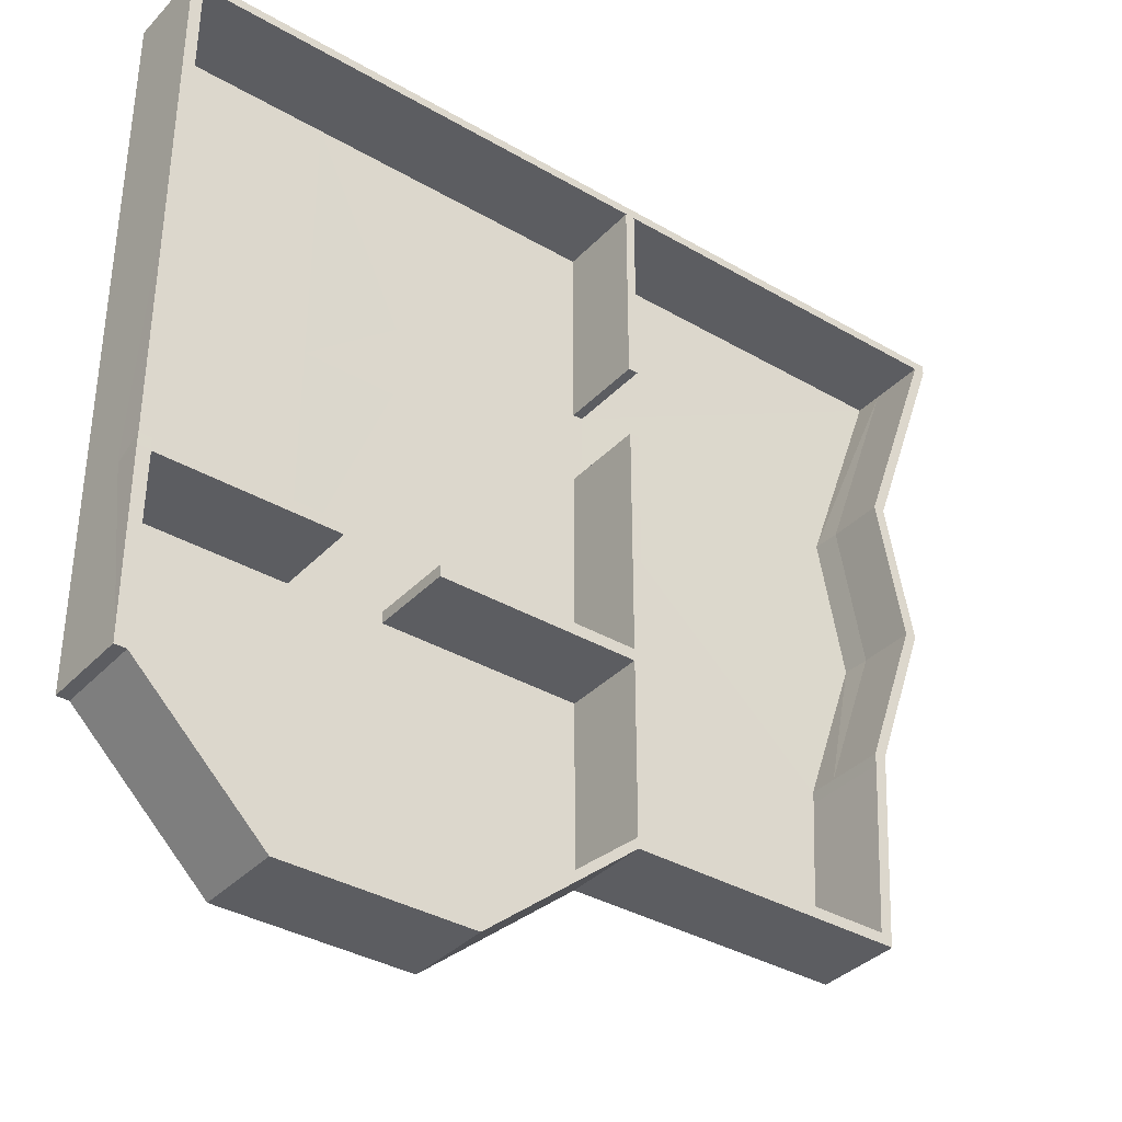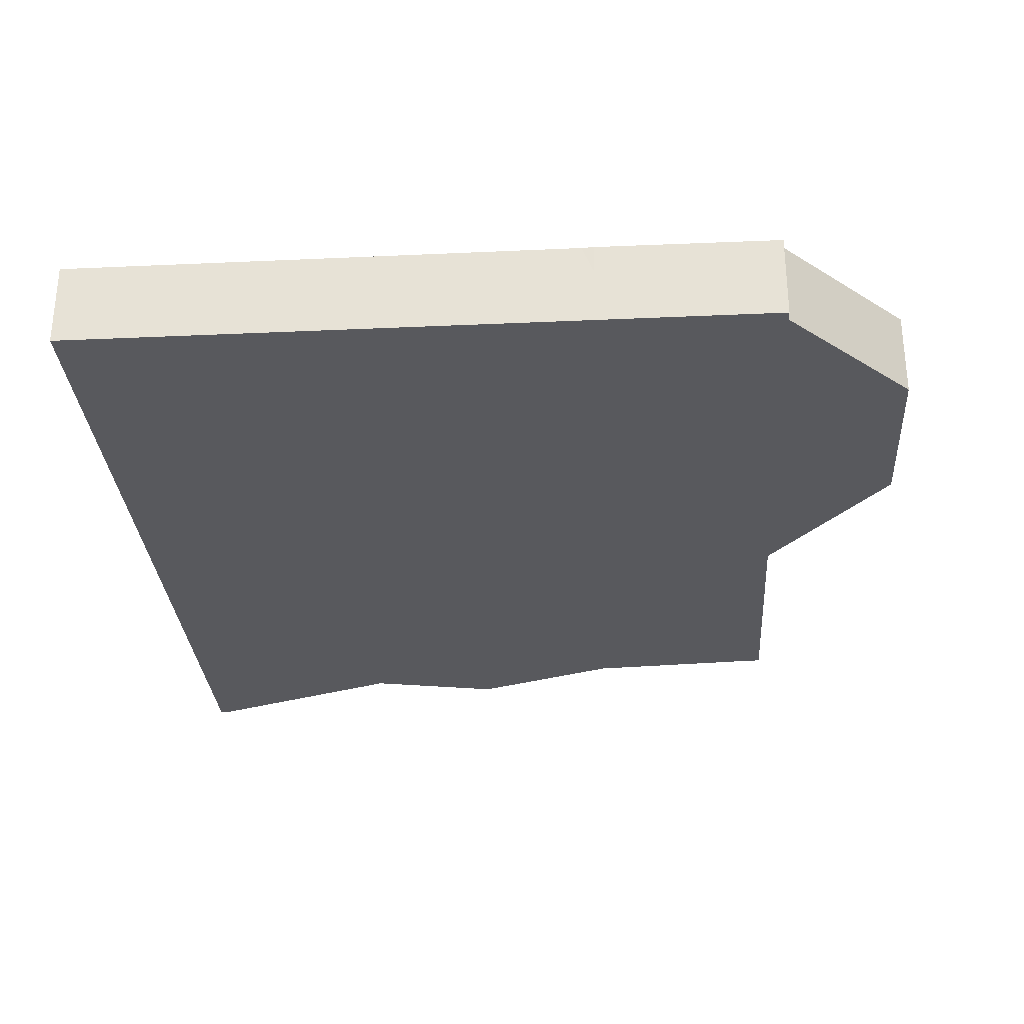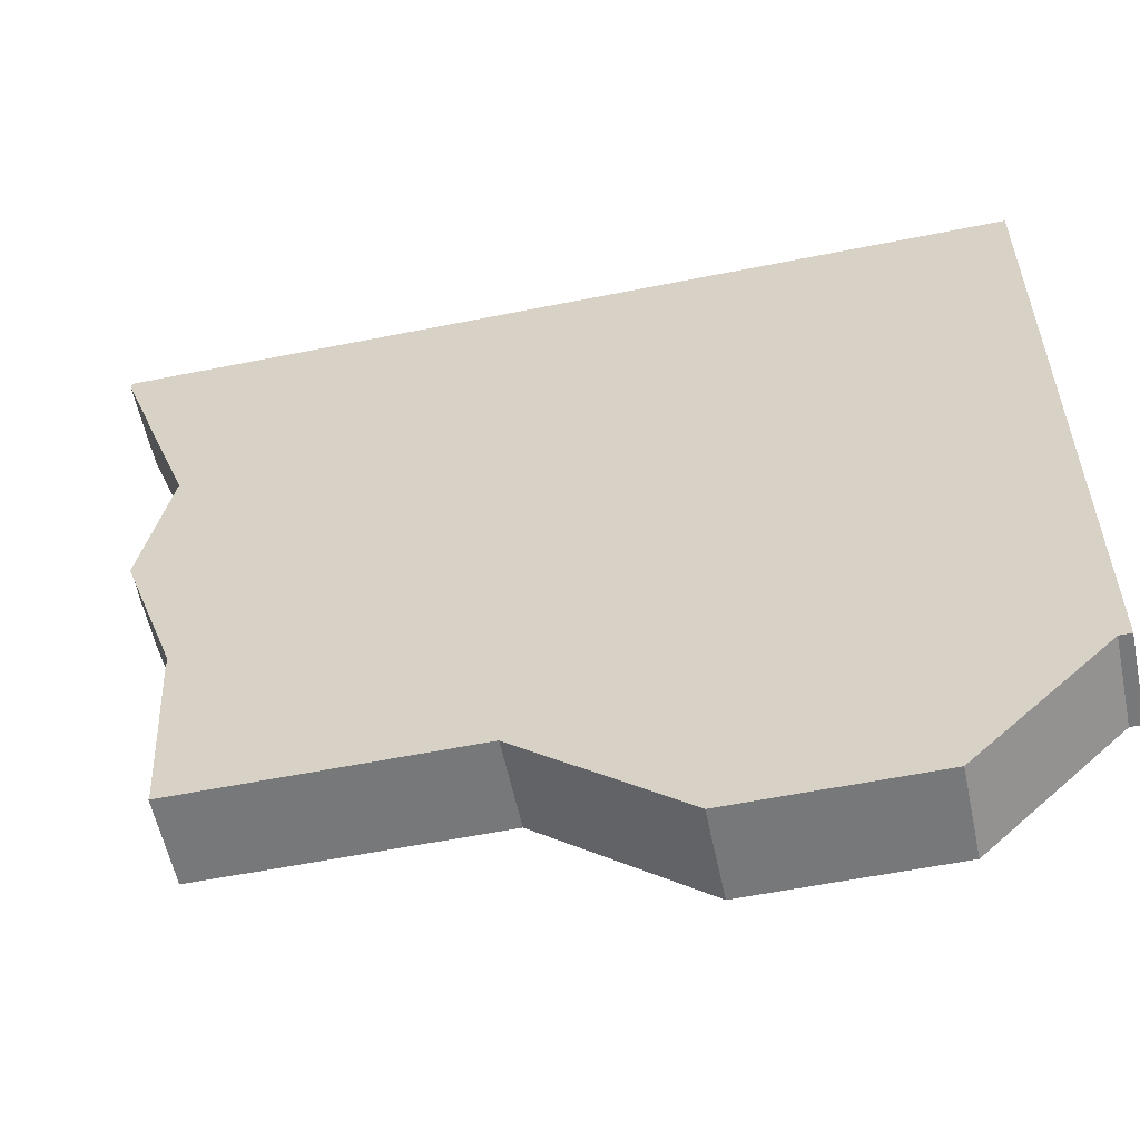
<metadata>
{"format":"obj","ext":"obj","renderer":"f3d","projection":"perspective","resolution":1024,"background":"white","views":[{"elev":-36.3,"azim":142.8,"up":"+Z"},{"elev":-29.8,"azim":93.8,"up":"+Y"},{"elev":-57.4,"azim":11.8,"up":"+Z"}]}
</metadata>
<code>
o Cube
v 77.73 -0.8332 -79.74
v 77.73 -1.133 -79.74
v 77.73 -0.8332 79.74
v 77.73 -1.133 79.74
v -92.96 -0.8332 -79.74
v -92.96 -1.133 -79.74
v -118.3 -0.8332 79.74
v -118.3 -1.133 79.74
v -118.3 -1.133 77.66
v 77.73 -0.8332 77.66
v -118.3 -0.8332 77.66
v 77.73 -1.133 77.66
v -92.96 -0.8332 -77.31
v 77.73 -1.133 -77.31
v -92.96 -1.133 -77.31
v 77.73 -0.8332 -77.31
v 75.13 -1.133 -79.74
v 75.13 -0.8332 79.74
v 75.13 -1.133 79.74
v 75.13 -0.8332 -79.74
v 75.13 -1.133 77.66
v 75.13 -0.8332 77.66
v 75.13 -0.8332 -77.31
v 75.13 -1.133 -77.31
v -90.39 -1.133 -79.74
v -115.7 -0.8332 79.74
v -100.5 -1.133 77.66
v -90.39 -1.133 -77.31
v -115.7 -1.133 79.74
v -90.39 -0.8332 -79.74
v -115.7 -0.8332 77.66
v -90.39 -0.8332 -77.31
v -115.7 5.492 79.74
v -118.3 5.492 79.74
v 77.73 5.492 77.66
v 77.73 5.492 79.74
v -92.96 5.492 -77.31
v -92.96 5.492 -79.74
v 75.13 5.492 -79.74
v 77.73 5.492 -79.74
v 77.73 5.492 -77.31
v -118.3 5.492 77.66
v 75.13 5.492 77.66
v 75.13 5.492 -77.31
v 75.13 5.492 79.74
v -90.39 5.492 -79.74
v -115.7 5.492 77.66
v -90.39 5.492 -77.31
v -32.79 -1.133 79.74
v -32.79 -0.8332 -79.74
v -32.79 -0.8332 77.66
v -32.79 -0.8332 -77.31
v -32.79 -1.133 -79.74
v -32.79 -0.8332 79.74
v -32.79 -1.133 77.66
v -32.79 -1.133 -77.31
v -32.79 5.492 -79.74
v -32.79 5.492 77.66
v -32.79 5.492 -77.31
v -32.79 5.492 79.74
v -30.62 -1.133 79.74
v -30.62 -0.8332 -79.74
v -30.62 -0.8332 77.66
v -30.62 -0.8332 -77.31
v -30.62 5.492 -79.74
v -30.62 5.492 77.66
v -30.62 5.492 -77.31
v -30.62 -1.133 -79.74
v -30.62 -0.8332 79.74
v -30.62 -1.133 77.66
v -30.62 -1.133 -77.31
v -30.62 5.492 79.74
v -107.3 -1.133 -1.386
v 77.73 -0.8332 16.9
v -107.1 -0.628 -1.386
v 77.73 -1.133 16.9
v 75.13 -0.8332 16.9
v 75.13 -1.133 16.9
v -104.7 -1.133 -1.386
v -104.4 -0.5224 -1.386
v 77.73 5.492 16.9
v -107.3 5.492 -1.386
v 75.13 5.492 16.9
v -104.7 5.492 -1.386
v -32.79 -0.8332 16.9
v -32.79 -1.133 16.9
v -30.62 -0.8332 16.9
v -30.62 -1.133 16.9
v -101.1 -1.133 29.59
v 77.73 -0.8332 34.01
v 75.13 -0.8332 34.01
v 75.13 -1.133 34.01
v -98.53 -1.133 29.59
v -98.21 -0.5141 29.59
v 77.73 5.492 34.01
v 75.13 5.492 34.01
v -98.53 5.492 29.59
v -32.79 -0.8332 34.01
v -32.79 -1.133 34.01
v -30.62 -0.8332 34.01
v -30.62 -1.133 34.01
v -100.9 -0.5853 29.59
v 77.73 -1.133 34.01
v -101.1 5.492 29.59
v -95.22 -0.8332 -38.52
v 77.73 -1.133 -38.52
v -95.22 5.492 -38.52
v -95.22 -1.133 -38.52
v 77.73 -0.8332 -38.52
v 75.13 -0.8332 -38.52
v 75.13 -1.133 -38.52
v -92.64 -1.133 -38.52
v -92.64 -0.8332 -38.52
v 77.73 5.492 -38.52
v 75.13 5.492 -38.52
v -92.64 5.492 -38.52
v -32.79 -0.8332 -38.52
v -32.79 -1.133 -38.52
v -30.62 -0.8332 -38.52
v -30.62 -1.133 -38.52
v -95.22 -1.133 -35.87
v 77.73 -0.8332 -35.87
v 75.13 -0.8332 -35.87
v 75.13 -1.133 -35.87
v -92.64 -1.133 -35.87
v -92.64 -0.8332 -35.87
v 77.73 5.492 -35.87
v 75.13 5.492 -35.87
v -92.64 5.492 -35.87
v -32.79 -0.8332 -35.87
v -32.79 -1.133 -35.87
v -30.62 -0.8332 -35.87
v -30.62 -1.133 -35.87
v -95.22 -0.8332 -35.87
v 77.73 -1.133 -35.87
v -95.22 5.492 -35.87
v -32.79 5.415 34.01
v -32.79 5.415 77.66
v -30.62 5.415 77.66
v -32.79 5.415 -77.31
v -30.62 5.415 -77.31
v -30.62 5.415 34.01
v -32.79 5.415 -35.87
v -32.79 5.415 16.9
v -30.62 5.415 -35.87
v -30.62 5.415 16.9
v -32.79 5.415 -38.52
v -30.62 5.415 -38.52
v 14.51 -1.133 79.74
v 3.983 -0.8332 -108.1
v 14.51 -0.8332 77.66
v 3.983 -0.8332 -105.6
v 3.983 5.492 -108.1
v 14.51 5.492 77.66
v 3.983 5.492 -105.6
v 3.983 -1.133 -108.1
v 14.51 -0.8332 79.74
v 14.51 -1.133 77.66
v 3.983 -1.133 -105.6
v 14.51 5.492 79.74
v 14.51 -0.8332 16.9
v 14.51 -1.133 16.9
v 14.51 -0.8332 34.01
v 14.51 -1.133 34.01
v 14.51 -1.133 -38.52
v 14.51 -0.8332 -38.52
v 14.51 -1.133 -35.87
v 14.51 -0.8332 -35.87
v 35.4 -1.133 79.74
v 45.93 -0.8332 -108.1
v 35.4 -0.8332 77.66
v 45.93 -0.8332 -105.6
v 45.93 5.492 -108.1
v 35.4 5.492 77.66
v 45.93 5.492 -105.6
v 35.4 -0.7886 16.9
v 35.4 -0.7528 34.01
v 35.4 -0.8332 -38.52
v 35.4 -0.8332 -35.87
v 45.93 -1.133 -108.1
v 35.4 -0.8332 79.74
v 35.4 -1.133 77.66
v 45.93 -1.133 -105.6
v 35.4 5.492 79.74
v 35.4 -1.133 16.9
v 35.4 -1.133 34.01
v 35.4 -1.133 -38.52
v 35.4 -1.133 -35.87
v 35.4 5.335 -38.52
v 75.13 5.335 -38.52
v 75.13 5.335 -35.87
v -30.62 5.335 -38.52
v -30.62 5.335 -35.87
v 35.4 5.335 -35.87
v 14.51 5.335 -38.52
v 14.51 5.335 -35.87
v -115.7 11.58 79.74
v -118.3 11.58 79.74
v 77.73 11.58 77.66
v 77.73 11.58 79.74
v -92.96 11.58 -77.31
v -92.96 11.58 -79.74
v 75.13 11.58 -79.74
v 77.73 11.58 -79.74
v 77.73 11.58 34.01
v -118.3 11.58 77.66
v 75.13 11.58 77.66
v -95.22 11.58 -38.52
v 77.73 11.58 -77.31
v 75.13 11.58 -77.31
v 75.13 11.58 79.74
v 45.93 11.58 -108.1
v 35.4 11.58 77.66
v 45.93 11.58 -105.6
v 75.13 11.58 34.01
v -32.79 11.58 79.74
v -90.39 11.58 -79.74
v -115.7 11.58 77.66
v -90.39 11.58 -77.31
v -98.53 11.58 29.59
v -32.79 11.58 -79.74
v -32.79 11.58 77.66
v -32.79 11.58 -77.31
v -30.62 11.58 79.74
v -30.62 11.58 -79.74
v -30.62 11.58 77.66
v -30.62 11.58 -77.31
v 14.51 11.58 79.74
v 77.73 11.58 -35.87
v 77.73 11.58 16.9
v -101.1 11.58 29.59
v -107.3 11.58 -1.386
v 75.13 11.58 -35.87
v 75.13 11.58 16.9
v -92.64 11.58 -35.87
v -104.7 11.58 -1.386
v -95.22 11.58 -35.87
v 77.73 11.58 -38.52
v 75.13 11.58 -38.52
v -92.64 11.58 -38.52
v -32.79 11.5 34.01
v -32.79 11.5 77.66
v -30.62 11.5 77.66
v -32.79 11.5 -77.31
v -30.62 11.5 -77.31
v -30.62 11.5 34.01
v -32.79 11.5 -35.87
v -32.79 11.5 16.9
v -30.62 11.5 -35.87
v -30.62 11.5 16.9
v -32.79 11.5 -38.52
v -30.62 11.5 -38.52
v 3.983 11.58 -108.1
v 14.51 11.58 77.66
v 3.983 11.58 -105.6
v 35.4 11.58 79.74
v 35.4 11.42 -38.52
v 75.13 11.42 -38.52
v 75.13 11.42 -35.87
v -30.62 11.42 -38.52
v -30.62 11.42 -35.87
v 35.4 11.42 -35.87
v 14.51 11.42 -38.52
v 14.51 11.42 -35.87
v -115.7 18.1 79.74
v -118.3 18.1 79.74
v 77.73 18.1 77.66
v 77.73 18.1 79.74
v -92.96 18.1 -77.31
v -92.96 18.1 -79.74
v 75.13 18.1 -79.74
v 77.73 18.1 -79.74
v 77.73 18.1 34.01
v -118.3 18.1 77.66
v 75.13 18.1 77.66
v -95.22 18.1 -38.52
v 77.73 18.1 -77.31
v 75.13 18.1 -77.31
v 75.13 18.1 79.74
v 45.93 18.1 -108.1
v 35.4 18.1 77.66
v 45.93 18.1 -105.6
v 75.13 18.1 34.01
v -32.79 18.1 79.74
v -90.39 18.1 -79.74
v -115.7 18.1 77.66
v -90.39 18.1 -77.31
v -98.53 18.1 29.59
v -32.79 18.1 -79.74
v -32.79 18.1 77.66
v -32.79 18.1 -77.31
v -30.62 18.1 79.74
v -30.62 18.1 -79.74
v -30.62 18.1 77.66
v -30.62 18.1 -77.31
v 14.51 18.1 79.74
v 77.75 18.12 -35.87
v 77.73 18.1 16.9
v -101.1 18.1 29.59
v -107.3 18.1 -1.386
v 75.11 18.12 -35.87
v 75.13 18.1 16.9
v -92.64 18.1 -35.87
v -104.7 18.1 -1.386
v -95.22 18.1 -35.87
v 77.83 18.17 -38.5
v 75.02 18.18 -38.53
v -92.64 18.1 -38.52
v -32.79 18.02 34.01
v -32.79 18.02 77.66
v -30.62 18.02 77.66
v -32.79 18.02 -77.31
v -30.62 18.02 -77.31
v -30.62 18.02 34.01
v -32.79 18.02 -35.87
v -32.79 18.02 16.9
v -30.62 18.02 -35.87
v -30.62 18.02 16.9
v -32.79 18.02 -38.52
v -30.62 18.02 -38.52
v 3.983 18.1 -108.1
v 14.51 18.1 77.66
v 3.983 18.1 -105.6
v 35.4 18.1 79.74
v 35.4 17.94 -38.52
v 75.13 17.94 -38.52
v 75.13 17.94 -35.87
v -30.62 17.94 -38.52
v -30.62 17.94 -35.87
v 35.4 17.94 -35.87
v 14.51 17.94 -38.52
v 14.51 17.94 -35.87
f 20 40 1
f 26 8 29
f 13 6 15
f 12 19 21
f 10 4 12
f 20 2 17
f 90 12 103
f 103 21 92
f 7 9 8
f 13 38 5
f 30 57 50
f 2 24 17
f 1 14 2
f 105 15 108
f 17 183 180
f 22 96 91
f 1 41 16
f 92 182 186
f 180 20 17
f 21 169 182
f 3 19 4
f 18 184 181
f 9 29 8
f 5 25 6
f 89 27 9
f 25 15 6
f 10 36 3
f 98 31 51
f 54 29 49
f 3 45 18
f 173 203 39
f 104 232 82
f 148 249 145
f 36 211 45
f 67 223 59
f 143 251 147
f 127 230 81
f 58 226 66
f 31 58 51
f 23 175 172
f 5 46 30
f 32 116 113
f 102 42 104
f 16 114 109
f 26 34 7
f 7 42 11
f 52 48 32
f 51 66 63
f 40 209 41
f 57 225 65
f 69 49 61
f 119 145 132
f 54 33 26
f 27 49 29
f 30 53 25
f 99 27 93
f 53 28 25
f 50 65 62
f 62 153 150
f 100 151 163
f 157 61 149
f 82 237 136
f 141 252 148
f 63 154 151
f 64 59 52
f 69 60 54
f 55 61 49
f 50 68 53
f 101 55 99
f 68 56 53
f 133 86 131
f 132 161 168
f 125 86 79
f 117 140 52
f 74 95 90
f 75 136 134
f 94 84 97
f 184 228 160
f 107 201 37
f 126 85 130
f 121 79 73
f 124 185 188
f 77 128 123
f 89 75 73
f 135 78 124
f 135 74 76
f 11 89 9
f 94 47 31
f 90 35 10
f 88 99 86
f 87 163 161
f 86 93 79
f 85 100 87
f 102 82 75
f 147 244 140
f 137 246 142
f 85 94 98
f 79 89 73
f 78 186 185
f 91 83 77
f 76 92 78
f 74 103 76
f 16 106 14
f 14 111 24
f 110 44 23
f 24 187 183
f 15 112 108
f 32 117 52
f 34 206 42
f 194 257 189
f 105 37 13
f 132 146 87
f 28 118 112
f 64 166 152
f 71 118 56
f 109 127 122
f 113 129 126
f 134 108 121
f 73 134 121
f 80 129 84
f 122 81 74
f 109 135 106
f 106 124 111
f 123 115 110
f 111 188 187
f 112 121 108
f 113 130 117
f 146 248 144
f 95 199 35
f 134 107 105
f 64 148 119
f 118 125 112
f 178 190 110
f 120 131 118
f 195 264 196
f 145 250 146
f 39 204 40
f 196 261 193
f 63 138 51
f 85 143 130
f 87 144 85
f 100 139 63
f 52 141 64
f 130 147 117
f 51 137 98
f 98 142 100
f 166 179 178
f 165 133 120
f 152 178 172
f 71 165 120
f 162 101 88
f 176 163 177
f 167 88 133
f 179 161 176
f 151 174 171
f 144 247 143
f 155 227 67
f 181 149 169
f 163 171 177
f 150 173 170
f 152 67 64
f 157 72 69
f 158 61 70
f 62 156 68
f 164 70 101
f 68 159 71
f 170 39 20
f 91 171 22
f 18 169 19
f 37 202 38
f 192 263 195
f 171 43 22
f 179 77 123
f 176 91 77
f 23 178 110
f 123 194 179
f 187 167 165
f 183 165 159
f 185 164 162
f 188 162 167
f 172 155 152
f 181 160 157
f 182 149 158
f 156 170 180
f 186 158 164
f 180 159 156
f 142 243 139
f 66 254 154
f 179 189 178
f 110 191 123
f 132 192 119
f 168 193 132
f 119 195 166
f 166 196 168
f 238 297 229
f 253 280 212
f 199 268 200
f 224 284 216
f 197 266 198
f 223 287 219
f 218 290 222
f 219 308 240
f 256 296 228
f 217 289 221
f 239 278 210
f 255 295 227
f 238 277 306
f 226 322 254
f 220 286 218
f 237 276 208
f 225 321 253
f 252 317 249
f 206 299 231
f 247 319 251
f 202 285 217
f 236 288 220
f 216 265 197
f 215 302 234
f 245 320 252
f 230 273 205
f 251 312 244
f 207 283 215
f 241 314 246
f 262 325 257
f 83 233 128
f 174 207 43
f 129 236 84
f 44 214 175
f 81 205 95
f 46 221 57
f 153 212 173
f 96 234 83
f 160 224 72
f 47 222 58
f 154 213 174
f 43 215 96
f 136 208 107
f 84 220 97
f 59 219 48
f 175 255 155
f 72 216 60
f 60 197 33
f 38 217 46
f 97 218 47
f 41 238 114
f 42 231 104
f 115 210 44
f 189 258 190
f 48 240 116
f 138 241 137
f 190 259 191
f 114 229 127
f 45 256 184
f 139 242 138
f 193 260 192
f 128 239 115
f 33 198 34
f 65 253 153
f 140 245 141
f 191 262 194
f 116 235 129
f 35 200 36
f 274 265 286
f 299 286 288
f 270 287 285
f 271 277 272
f 283 267 273
f 275 268 267
f 285 291 289
f 286 284 290
f 294 284 292
f 289 295 293
f 293 323 321
f 294 296 322
f 301 298 297
f 305 304 303
f 302 273 298
f 304 299 288
f 269 308 287
f 278 306 277
f 276 303 308
f 306 301 297
f 309 311 314
f 315 318 317
f 312 320 313
f 319 317 320
f 322 324 281
f 321 282 280
f 271 282 278
f 281 279 275
f 328 332 331
f 325 327 326
f 201 270 202
f 254 281 213
f 239 301 307
f 203 272 204
f 214 323 255
f 240 303 235
f 221 293 225
f 205 267 199
f 211 324 256
f 232 305 237
f 222 294 226
f 198 274 206
f 227 291 223
f 228 292 224
f 208 269 201
f 257 326 258
f 242 309 241
f 204 277 209
f 258 327 259
f 243 310 242
f 261 328 260
f 244 313 245
f 229 298 230
f 200 279 211
f 259 330 262
f 246 311 243
f 231 300 232
f 212 271 203
f 260 331 263
f 248 315 247
f 233 302 301
f 213 275 207
f 264 329 261
f 249 318 250
f 235 304 236
f 210 282 214
f 263 332 264
f 250 316 248
f 20 39 40
f 26 7 8
f 13 5 6
f 12 4 19
f 10 3 4
f 20 1 2
f 90 10 12
f 103 12 21
f 7 11 9
f 13 37 38
f 30 46 57
f 2 14 24
f 1 16 14
f 105 13 15
f 17 24 183
f 22 43 96
f 1 40 41
f 92 21 182
f 180 170 20
f 21 19 169
f 3 18 19
f 18 45 184
f 9 27 29
f 5 30 25
f 89 93 27
f 25 28 15
f 10 35 36
f 98 94 31
f 54 26 29
f 3 36 45
f 173 212 203
f 104 231 232
f 148 252 249
f 36 200 211
f 67 227 223
f 143 247 251
f 127 229 230
f 58 222 226
f 31 47 58
f 23 44 175
f 5 38 46
f 32 48 116
f 102 11 42
f 16 41 114
f 26 33 34
f 7 34 42
f 52 59 48
f 51 58 66
f 40 204 209
f 57 221 225
f 69 54 49
f 119 148 145
f 54 60 33
f 27 55 49
f 30 50 53
f 99 55 27
f 53 56 28
f 50 57 65
f 62 65 153
f 100 63 151
f 157 69 61
f 82 232 237
f 141 245 252
f 63 66 154
f 64 67 59
f 69 72 60
f 55 70 61
f 50 62 68
f 101 70 55
f 68 71 56
f 133 88 86
f 132 87 161
f 125 131 86
f 117 147 140
f 74 81 95
f 75 82 136
f 94 80 84
f 184 256 228
f 107 208 201
f 126 80 85
f 121 125 79
f 124 78 185
f 77 83 128
f 89 102 75
f 135 76 78
f 135 122 74
f 11 102 89
f 94 97 47
f 90 95 35
f 88 101 99
f 87 100 163
f 86 99 93
f 85 98 100
f 102 104 82
f 147 251 244
f 137 241 246
f 85 80 94
f 79 93 89
f 78 92 186
f 91 96 83
f 76 103 92
f 74 90 103
f 16 109 106
f 14 106 111
f 110 115 44
f 24 111 187
f 15 28 112
f 32 113 117
f 34 198 206
f 194 262 257
f 105 107 37
f 132 145 146
f 28 56 118
f 64 119 166
f 71 120 118
f 109 114 127
f 113 116 129
f 134 105 108
f 73 75 134
f 80 126 129
f 122 127 81
f 109 122 135
f 106 135 124
f 123 128 115
f 111 124 188
f 112 125 121
f 113 126 130
f 146 250 248
f 95 205 199
f 134 136 107
f 64 141 148
f 118 131 125
f 178 189 190
f 120 133 131
f 195 263 264
f 145 249 250
f 39 203 204
f 196 264 261
f 63 139 138
f 85 144 143
f 87 146 144
f 100 142 139
f 52 140 141
f 130 143 147
f 51 138 137
f 98 137 142
f 166 168 179
f 165 167 133
f 152 166 178
f 71 159 165
f 162 164 101
f 176 161 163
f 167 162 88
f 179 168 161
f 151 154 174
f 144 248 247
f 155 255 227
f 181 157 149
f 163 151 171
f 150 153 173
f 152 155 67
f 157 160 72
f 158 149 61
f 62 150 156
f 164 158 70
f 68 156 159
f 170 173 39
f 91 177 171
f 18 181 169
f 37 201 202
f 192 260 263
f 171 174 43
f 179 176 77
f 176 177 91
f 23 172 178
f 123 191 194
f 187 188 167
f 183 187 165
f 185 186 164
f 188 185 162
f 172 175 155
f 181 184 160
f 182 169 149
f 156 150 170
f 186 182 158
f 180 183 159
f 142 246 243
f 66 226 254
f 179 194 189
f 110 190 191
f 132 193 192
f 168 196 193
f 119 192 195
f 166 195 196
f 238 306 297
f 253 321 280
f 199 267 268
f 224 292 284
f 197 265 266
f 223 291 287
f 218 286 290
f 219 287 308
f 256 324 296
f 217 285 289
f 239 307 278
f 255 323 295
f 238 209 277
f 226 294 322
f 220 288 286
f 237 305 276
f 225 293 321
f 252 320 317
f 206 274 299
f 247 315 319
f 202 270 285
f 236 304 288
f 216 284 265
f 215 283 302
f 245 313 320
f 230 298 273
f 251 319 312
f 207 275 283
f 241 309 314
f 262 330 325
f 83 234 233
f 174 213 207
f 129 235 236
f 44 210 214
f 81 230 205
f 46 217 221
f 153 253 212
f 96 215 234
f 160 228 224
f 47 218 222
f 154 254 213
f 43 207 215
f 136 237 208
f 84 236 220
f 59 223 219
f 175 214 255
f 72 224 216
f 60 216 197
f 38 202 217
f 97 220 218
f 41 209 238
f 42 206 231
f 115 239 210
f 189 257 258
f 48 219 240
f 138 242 241
f 190 258 259
f 114 238 229
f 45 211 256
f 139 243 242
f 193 261 260
f 128 233 239
f 33 197 198
f 65 225 253
f 140 244 245
f 191 259 262
f 116 240 235
f 35 199 200
f 274 266 265
f 299 274 286
f 270 269 287
f 271 278 277
f 283 275 267
f 275 279 268
f 285 287 291
f 286 265 284
f 294 290 284
f 289 291 295
f 293 295 323
f 294 292 296
f 301 302 298
f 305 300 304
f 302 283 273
f 304 300 299
f 269 276 308
f 278 307 306
f 276 305 303
f 306 307 301
f 309 310 311
f 315 316 318
f 312 319 320
f 319 315 317
f 322 296 324
f 321 323 282
f 271 280 282
f 281 324 279
f 328 329 332
f 325 330 327
f 201 269 270
f 254 322 281
f 239 233 301
f 203 271 272
f 214 282 323
f 240 308 303
f 221 289 293
f 205 273 267
f 211 279 324
f 232 300 305
f 222 290 294
f 198 266 274
f 227 295 291
f 228 296 292
f 208 276 269
f 257 325 326
f 242 310 309
f 204 272 277
f 258 326 327
f 243 311 310
f 261 329 328
f 244 312 313
f 229 297 298
f 200 268 279
f 259 327 330
f 246 314 311
f 231 299 300
f 212 280 271
f 260 328 331
f 248 316 315
f 233 234 302
f 213 281 275
f 264 332 329
f 249 317 318
f 235 303 304
f 210 278 282
f 263 331 332
f 250 318 316

</code>
